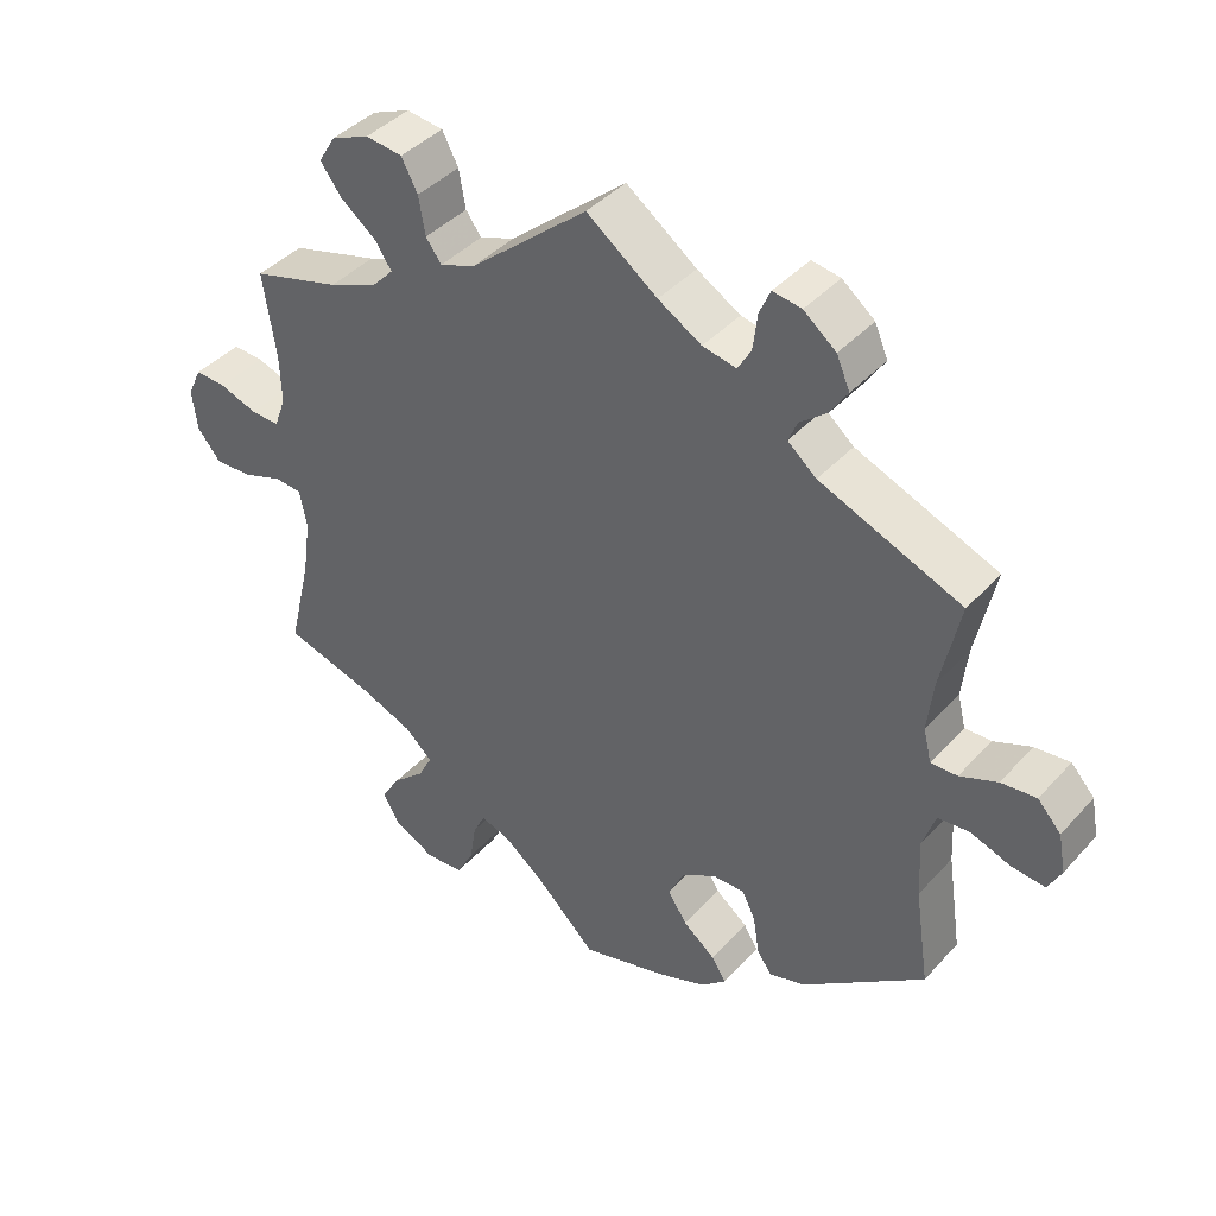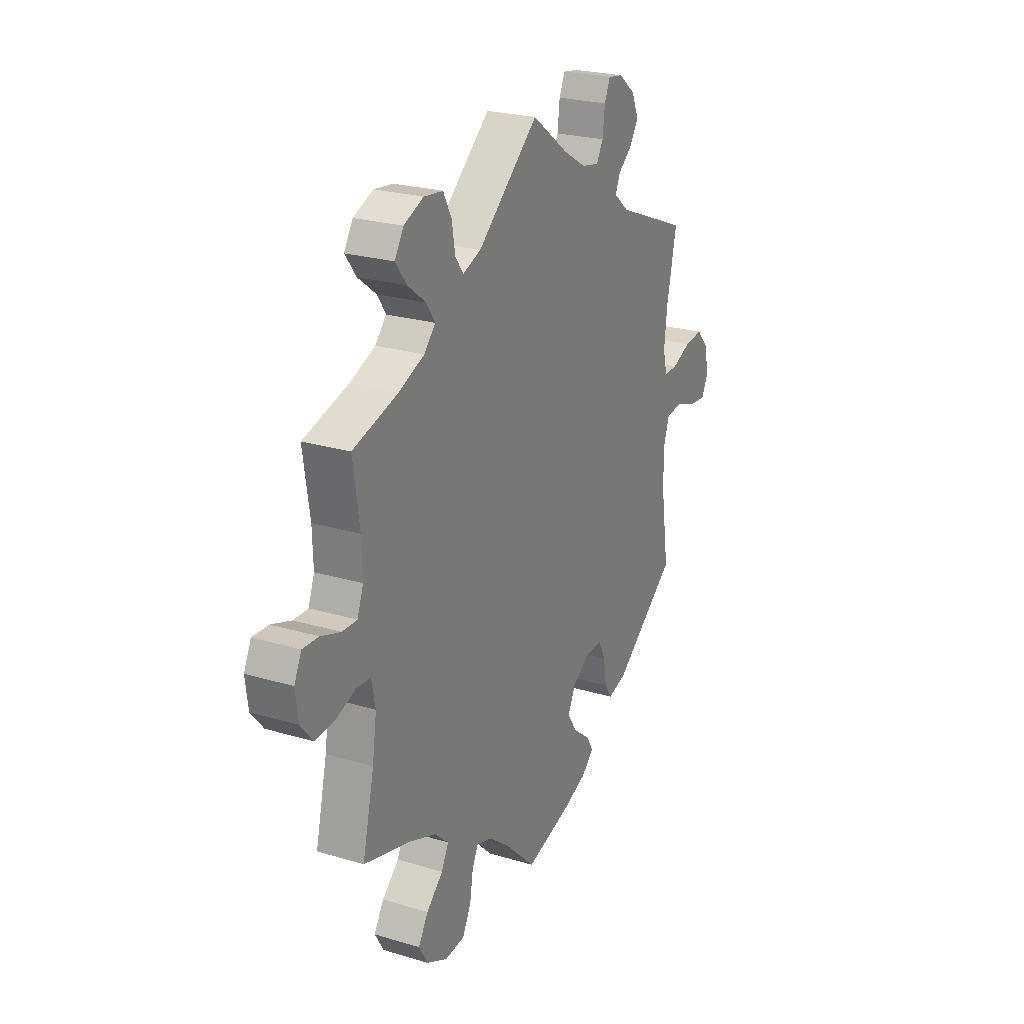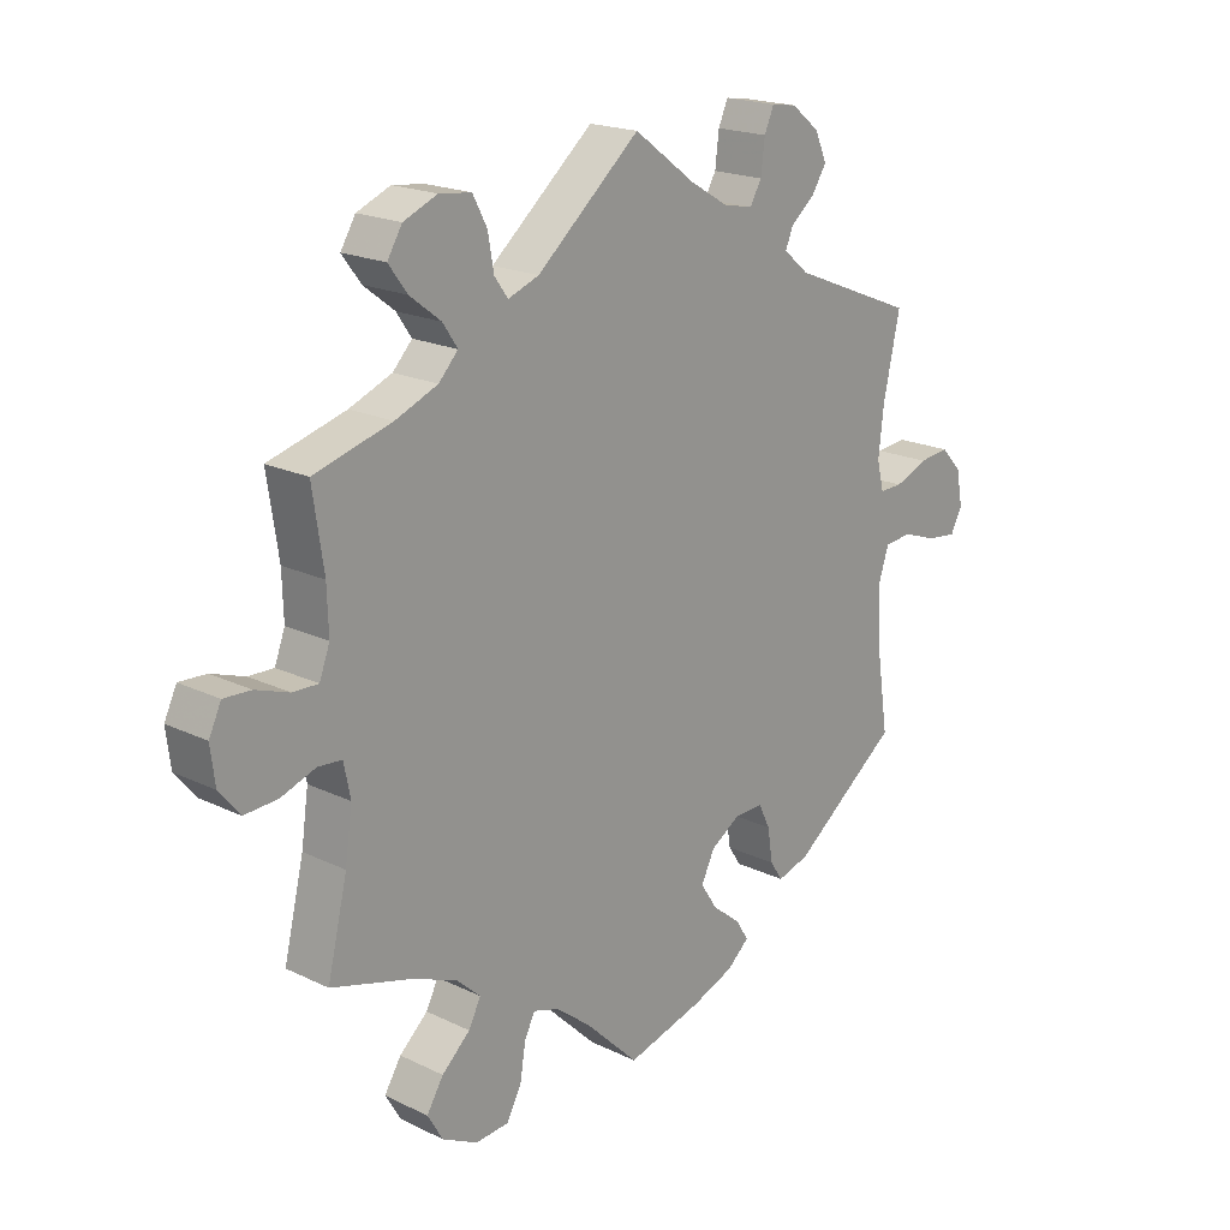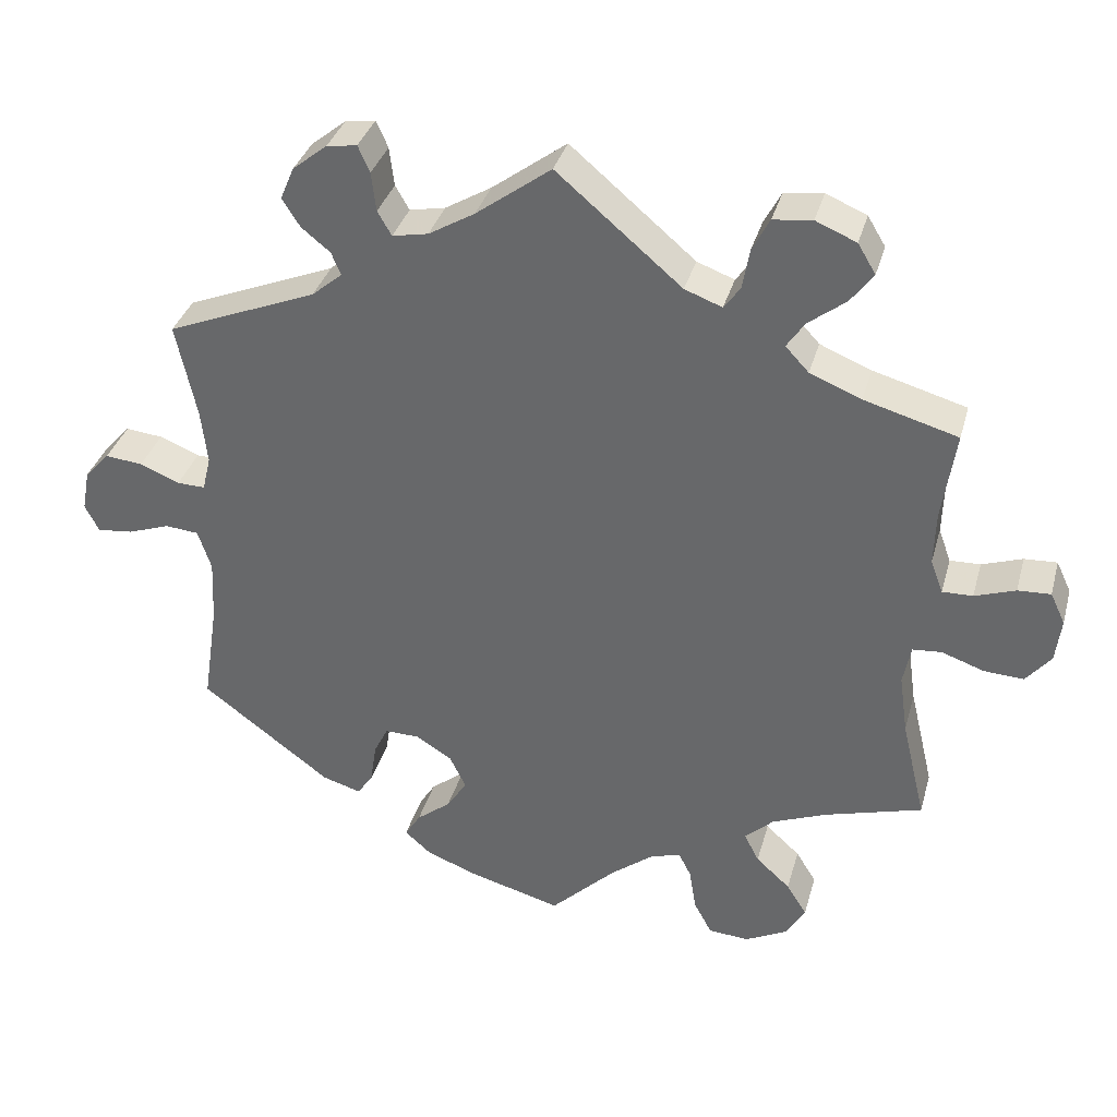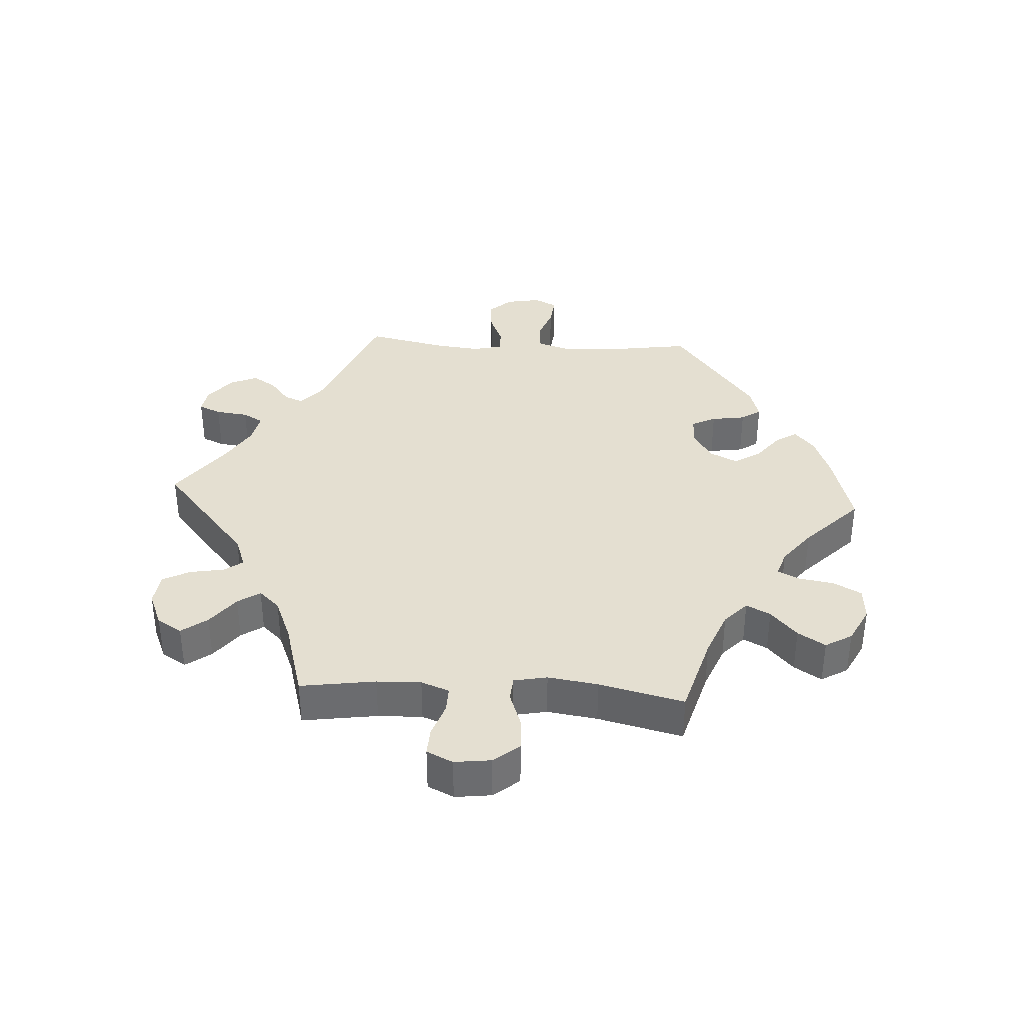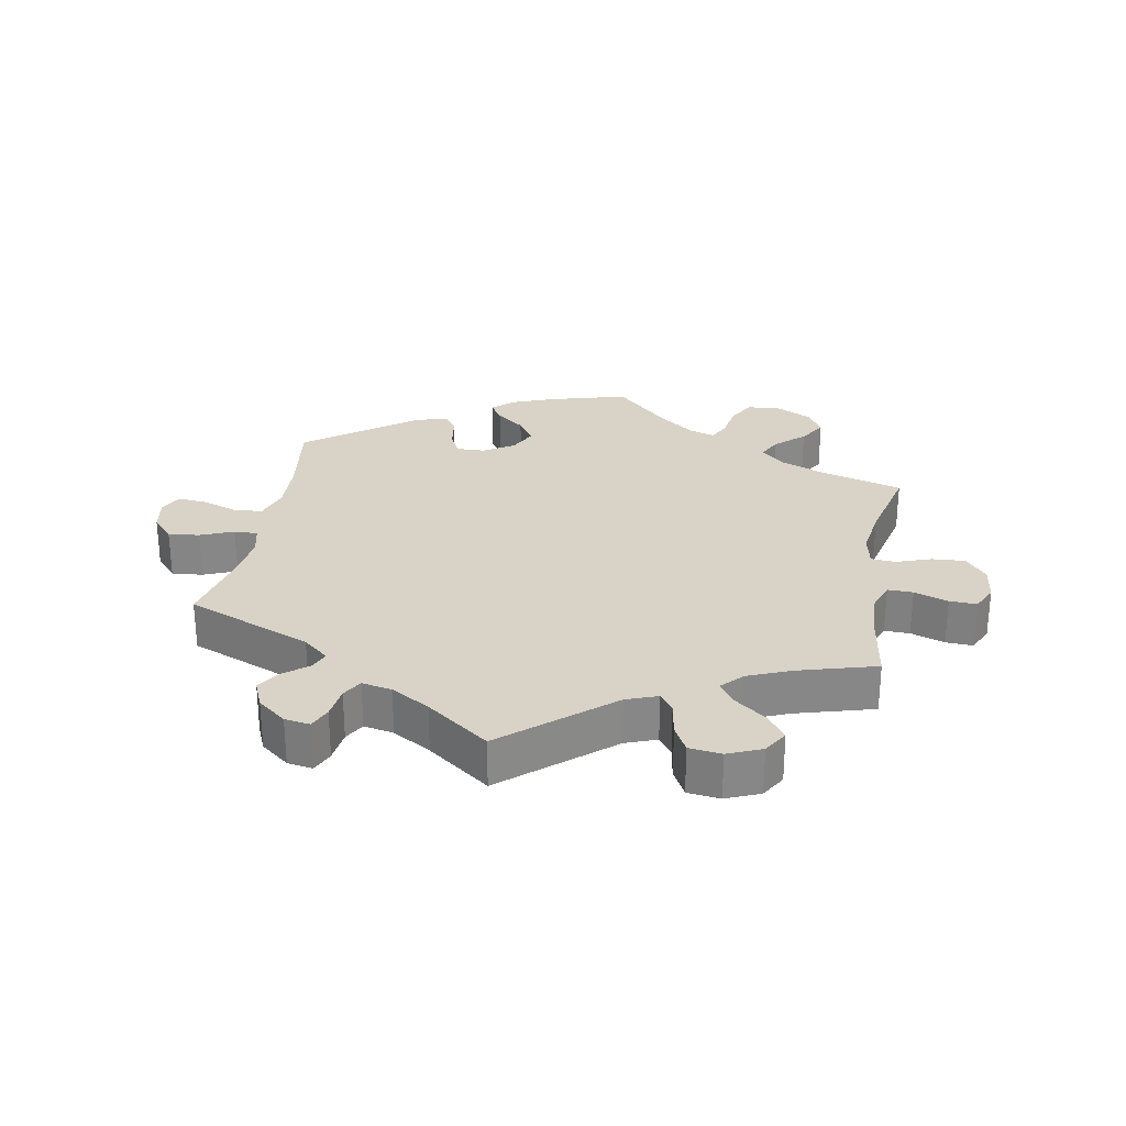
<metadata>
{"format":"obj","ext":"obj","renderer":"f3d","projection":"perspective","resolution":1024,"background":"white","views":[{"elev":41.0,"azim":-142.2,"up":"+Z"},{"elev":24.3,"azim":116.3,"up":"+Z"},{"elev":19.5,"azim":132.0,"up":"+Z"},{"elev":35.0,"azim":15.0,"up":"+Z"},{"elev":36.6,"azim":93.5,"up":"+Y"},{"elev":27.8,"azim":10.2,"up":"+Y"}]}
</metadata>
<code>
v -0.481 0.07 -0.156
v -0.477 0.07 -0.076
v -0.494 0.07 -0.024
v -0.537 0.07 -0.02
v -0.591 0.07 -0.039
v -0.637 0.07 -0.044
v -0.655 0.07 -0.009
v -0.645 0.07 0.044
v -0.613 0.07 0.079
v -0.565 0.07 0.074
v -0.514 0.07 0.053
v -0.478 0.07 0.052
v -0.467 0.07 0.097
v -0.475 0.07 0.168
v -0.501 0.07 0.289
v -0.308 0.07 0.367
v -0.269 0.07 0.4
v -0.281 0.07 0.429
v -0.318 0.07 0.459
v -0.341 0.07 0.495
v -0.323 0.07 0.537
v -0.279 0.07 0.572
v -0.24 0.07 0.578
v -0.225 0.07 0.544
v -0.219 0.07 0.494
v -0.201 0.07 0.463
v -0.155 0.07 0.472
v -0.096 0.07 0.507
v 0 0.07 0.578
v 0.16 0.07 0.442
v 0.208 0.07 0.424
v 0.229 0.07 0.453
v 0.238 0.07 0.505
v 0.26 0.07 0.547
v 0.31 0.07 0.553
v 0.362 0.07 0.531
v 0.385 0.07 0.493
v 0.356 0.07 0.454
v 0.308 0.07 0.417
v 0.285 0.07 0.383
v 0.315 0.07 0.351
v 0.381 0.07 0.324
v 0.501 0.07 0.29
v 0.484 0.07 0.175
v 0.482 0.07 0.107
v 0.498 0.07 0.064
v 0.537 0.07 0.065
v 0.589 0.07 0.083
v 0.631 0.07 0.085
v 0.65 0.07 0.045
v 0.643 0.07 -0.011
v 0.611 0.07 -0.05
v 0.56 0.07 -0.047
v 0.506 0.07 -0.028
v 0.469 0.07 -0.031
v 0.459 0.07 -0.082
v 0.47 0.07 -0.159
v 0.501 0.07 -0.289
v 0.376 0.07 -0.325
v 0.306 0.07 -0.353
v 0.269 0.07 -0.387
v 0.288 0.07 -0.424
v 0.332 0.07 -0.464
v 0.358 0.07 -0.506
v 0.334 0.07 -0.547
v 0.279 0.07 -0.575
v 0.227 0.07 -0.571
v 0.204 0.07 -0.528
v 0.195 0.07 -0.473
v 0.179 0.07 -0.441
v 0.139 0.07 -0.454
v 0.085 0.07 -0.496
v 0.001 0.07 -0.578
v -0.118 0.07 -0.545
v -0.183 0.07 -0.52
v -0.217 0.07 -0.49
v -0.197 0.07 -0.458
v -0.153 0.07 -0.423
v -0.127 0.07 -0.383
v -0.148 0.07 -0.34
v -0.194 0.07 -0.311
v -0.239 0.07 -0.31
v -0.257 0.07 -0.347
v -0.265 0.07 -0.399
v -0.285 0.07 -0.429
v -0.335 0.07 -0.414
v -0.501 0.07 -0.289
v -0.481 0 -0.156
v -0.477 0 -0.076
v -0.494 0 -0.024
v -0.537 0 -0.02
v -0.591 0 -0.039
v -0.637 0 -0.044
v -0.655 0 -0.009
v -0.645 0 0.044
v -0.613 0 0.079
v -0.565 0 0.074
v -0.514 0 0.053
v -0.478 0 0.052
v -0.467 0 0.097
v -0.475 0 0.168
v -0.501 0 0.289
v -0.308 0 0.367
v -0.269 0 0.4
v -0.281 0 0.429
v -0.318 0 0.459
v -0.341 0 0.495
v -0.323 0 0.537
v -0.279 0 0.572
v -0.24 0 0.578
v -0.225 0 0.544
v -0.219 0 0.494
v -0.201 0 0.463
v -0.155 0 0.472
v -0.096 0 0.507
v 0 0 0.578
v 0.16 0 0.442
v 0.208 0 0.424
v 0.229 0 0.453
v 0.238 0 0.505
v 0.26 0 0.547
v 0.31 0 0.553
v 0.362 0 0.531
v 0.385 0 0.493
v 0.356 0 0.454
v 0.308 0 0.417
v 0.285 0 0.383
v 0.315 0 0.351
v 0.381 0 0.324
v 0.501 0 0.29
v 0.484 0 0.175
v 0.482 0 0.107
v 0.498 0 0.064
v 0.537 0 0.065
v 0.589 0 0.083
v 0.631 0 0.085
v 0.65 0 0.045
v 0.643 0 -0.011
v 0.611 0 -0.05
v 0.56 0 -0.047
v 0.506 0 -0.028
v 0.469 0 -0.031
v 0.459 0 -0.082
v 0.47 0 -0.159
v 0.501 0 -0.289
v 0.376 0 -0.325
v 0.306 0 -0.353
v 0.269 0 -0.387
v 0.288 0 -0.424
v 0.332 0 -0.464
v 0.358 0 -0.506
v 0.334 0 -0.547
v 0.279 0 -0.575
v 0.227 0 -0.571
v 0.204 0 -0.528
v 0.195 0 -0.473
v 0.179 0 -0.441
v 0.139 0 -0.454
v 0.085 0 -0.496
v 0.001 0 -0.578
v -0.118 0 -0.545
v -0.183 0 -0.52
v -0.217 0 -0.49
v -0.197 0 -0.458
v -0.153 0 -0.423
v -0.127 0 -0.383
v -0.148 0 -0.34
v -0.194 0 -0.311
v -0.239 0 -0.31
v -0.257 0 -0.347
v -0.265 0 -0.399
v -0.285 0 -0.429
v -0.335 0 -0.414
v -0.501 0 -0.289
f 86 87 1
f 83 84 85 86
f 82 83 86 1
f 81 82 1 2
f 80 81 2 3
f 75 76 77 78
f 75 78 79
f 72 73 74 75
f 71 72 75 79
f 70 71 79 80
f 66 67 68 69
f 66 69 70
f 65 66 70
f 62 63 64 65
f 61 62 65 70
f 60 61 70 80
f 57 58 59
f 56 57 59 60
f 55 56 60 80
f 51 52 53 54
f 51 54 55
f 50 51 55
f 47 48 49 50
f 46 47 50 55
f 45 46 55 80
f 42 43 44
f 41 42 44 45
f 40 41 45 80
f 36 37 38 39
f 36 39 40
f 32 33 34 35
f 31 32 35 36
f 28 29 30
f 27 28 30 31
f 26 27 31
f 22 23 24 25
f 22 25 26
f 21 22 26
f 18 19 20 21
f 17 18 21 26
f 14 15 16
f 13 14 16 17
f 12 13 17 26
f 8 9 10 11
f 8 11 12
f 7 8 12
f 4 5 6 7
f 3 4 7 12
f 31 36 40 80
f 26 31 80
f 3 12 26 80
f 88 174 173
f 173 172 171 170
f 88 173 170 169
f 89 88 169 168
f 90 89 168 167
f 165 164 163 162
f 166 165 162
f 162 161 160 159
f 166 162 159 158
f 167 166 158 157
f 156 155 154 153
f 157 156 153
f 157 153 152
f 152 151 150 149
f 157 152 149 148
f 167 157 148 147
f 146 145 144
f 147 146 144 143
f 167 147 143 142
f 141 140 139 138
f 142 141 138
f 142 138 137
f 137 136 135 134
f 142 137 134 133
f 167 142 133 132
f 131 130 129
f 132 131 129 128
f 167 132 128 127
f 126 125 124 123
f 127 126 123
f 122 121 120 119
f 123 122 119 118
f 117 116 115
f 118 117 115 114
f 118 114 113
f 112 111 110 109
f 113 112 109
f 113 109 108
f 108 107 106 105
f 113 108 105 104
f 103 102 101
f 104 103 101 100
f 113 104 100 99
f 98 97 96 95
f 99 98 95
f 99 95 94
f 94 93 92 91
f 99 94 91 90
f 167 127 123 118
f 167 118 113
f 167 113 99 90
f 1 88 89 2
f 2 89 90 3
f 3 90 91 4
f 4 91 92 5
f 5 92 93 6
f 6 93 94 7
f 7 94 95 8
f 8 95 96 9
f 9 96 97 10
f 10 97 98 11
f 11 98 99 12
f 12 99 100 13
f 13 100 101 14
f 14 101 102 15
f 15 102 103 16
f 16 103 104 17
f 17 104 105 18
f 18 105 106 19
f 19 106 107 20
f 20 107 108 21
f 21 108 109 22
f 22 109 110 23
f 23 110 111 24
f 24 111 112 25
f 25 112 113 26
f 26 113 114 27
f 27 114 115 28
f 28 115 116 29
f 29 116 117 30
f 30 117 118 31
f 31 118 119 32
f 32 119 120 33
f 33 120 121 34
f 34 121 122 35
f 35 122 123 36
f 36 123 124 37
f 37 124 125 38
f 38 125 126 39
f 39 126 127 40
f 40 127 128 41
f 41 128 129 42
f 42 129 130 43
f 43 130 131 44
f 44 131 132 45
f 45 132 133 46
f 46 133 134 47
f 47 134 135 48
f 48 135 136 49
f 49 136 137 50
f 50 137 138 51
f 51 138 139 52
f 52 139 140 53
f 53 140 141 54
f 54 141 142 55
f 55 142 143 56
f 56 143 144 57
f 57 144 145 58
f 58 145 146 59
f 59 146 147 60
f 60 147 148 61
f 61 148 149 62
f 62 149 150 63
f 63 150 151 64
f 64 151 152 65
f 65 152 153 66
f 66 153 154 67
f 67 154 155 68
f 68 155 156 69
f 69 156 157 70
f 70 157 158 71
f 71 158 159 72
f 72 159 160 73
f 73 160 161 74
f 74 161 162 75
f 75 162 163 76
f 76 163 164 77
f 77 164 165 78
f 78 165 166 79
f 79 166 167 80
f 80 167 168 81
f 81 168 169 82
f 82 169 170 83
f 83 170 171 84
f 84 171 172 85
f 85 172 173 86
f 86 173 174 87
f 87 174 88 1

</code>
